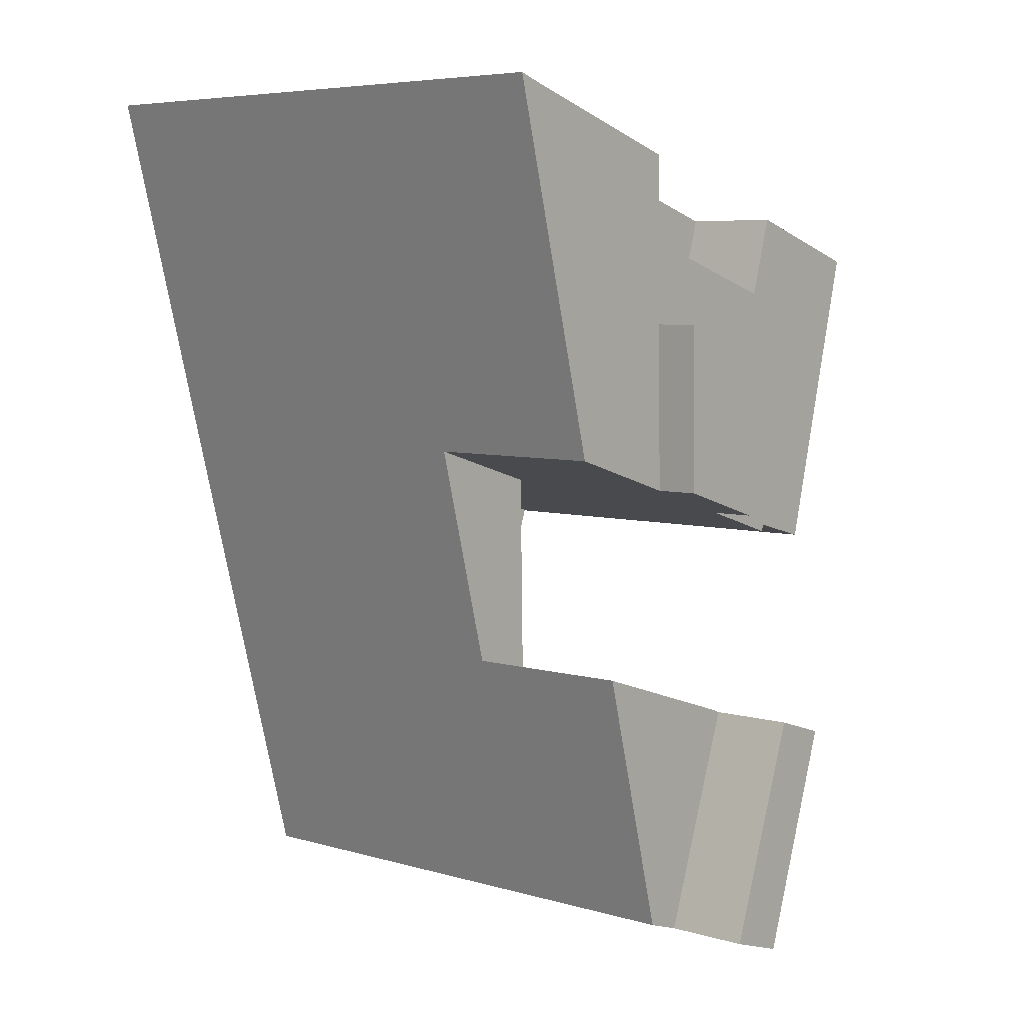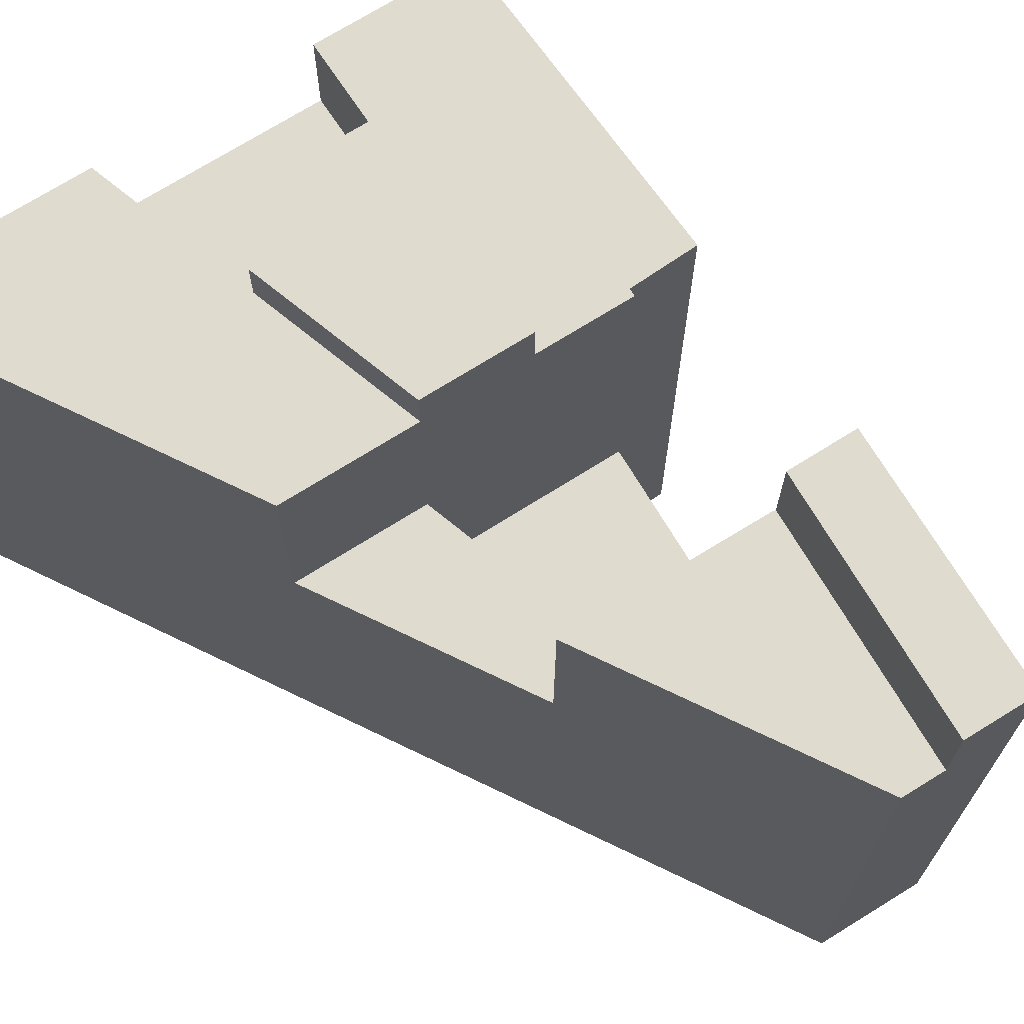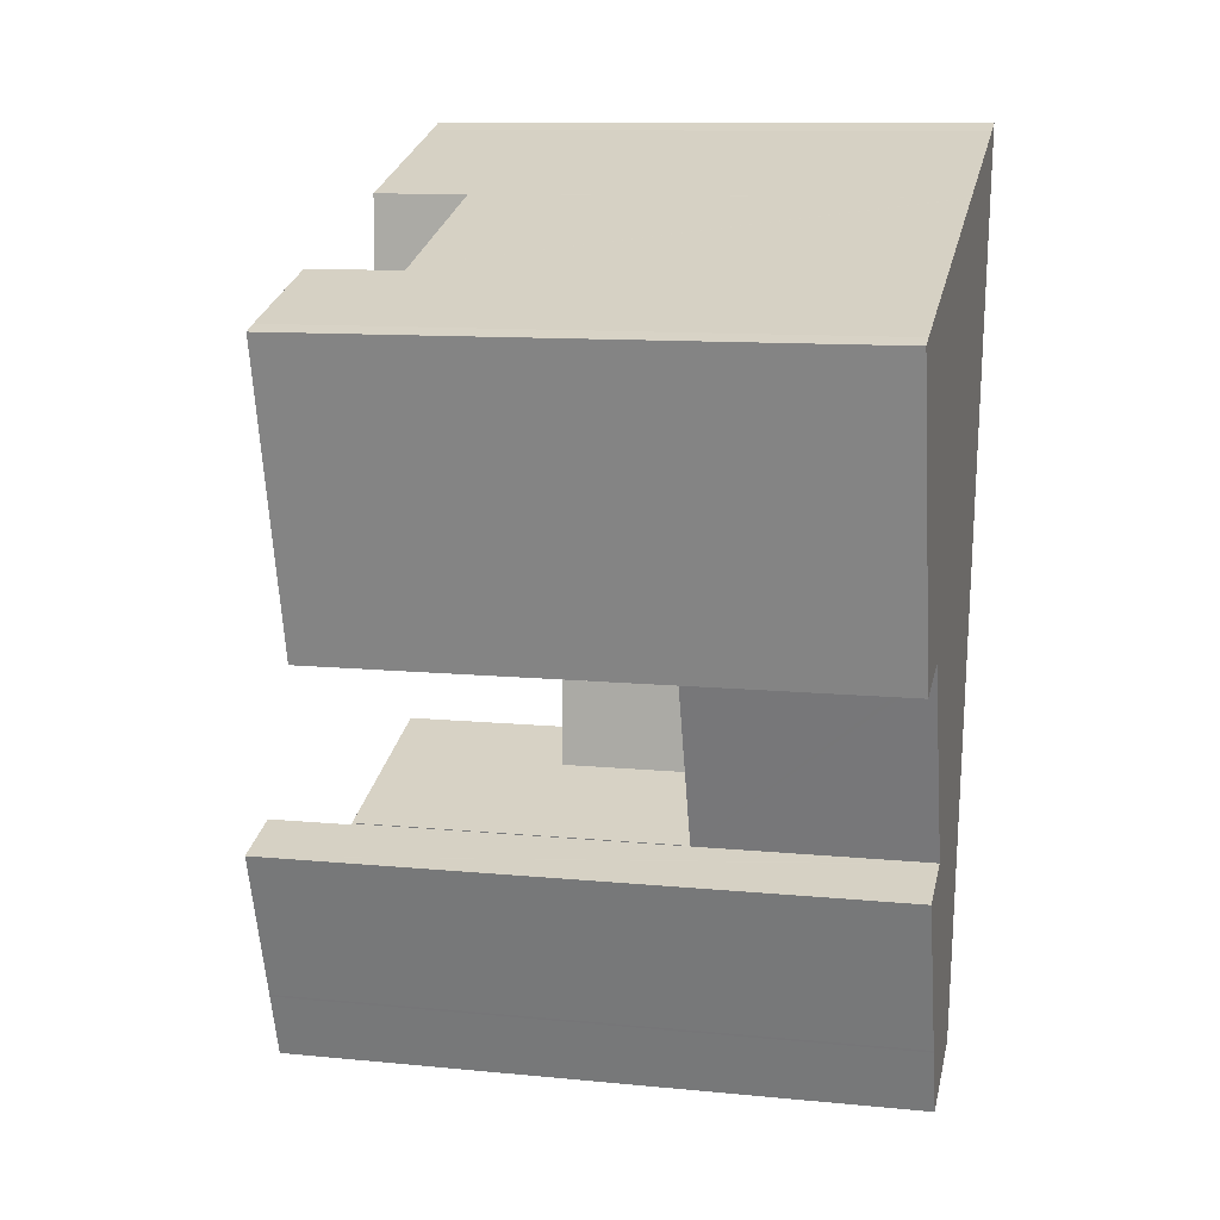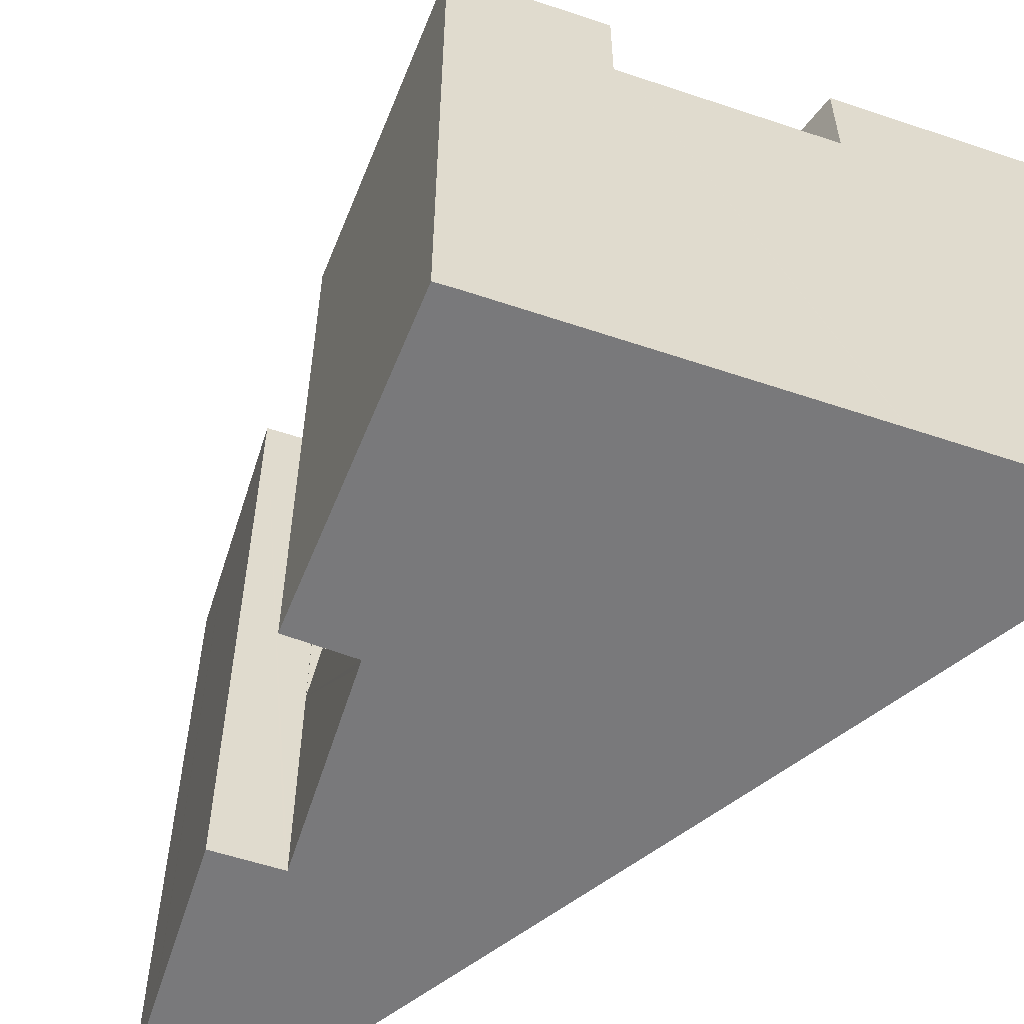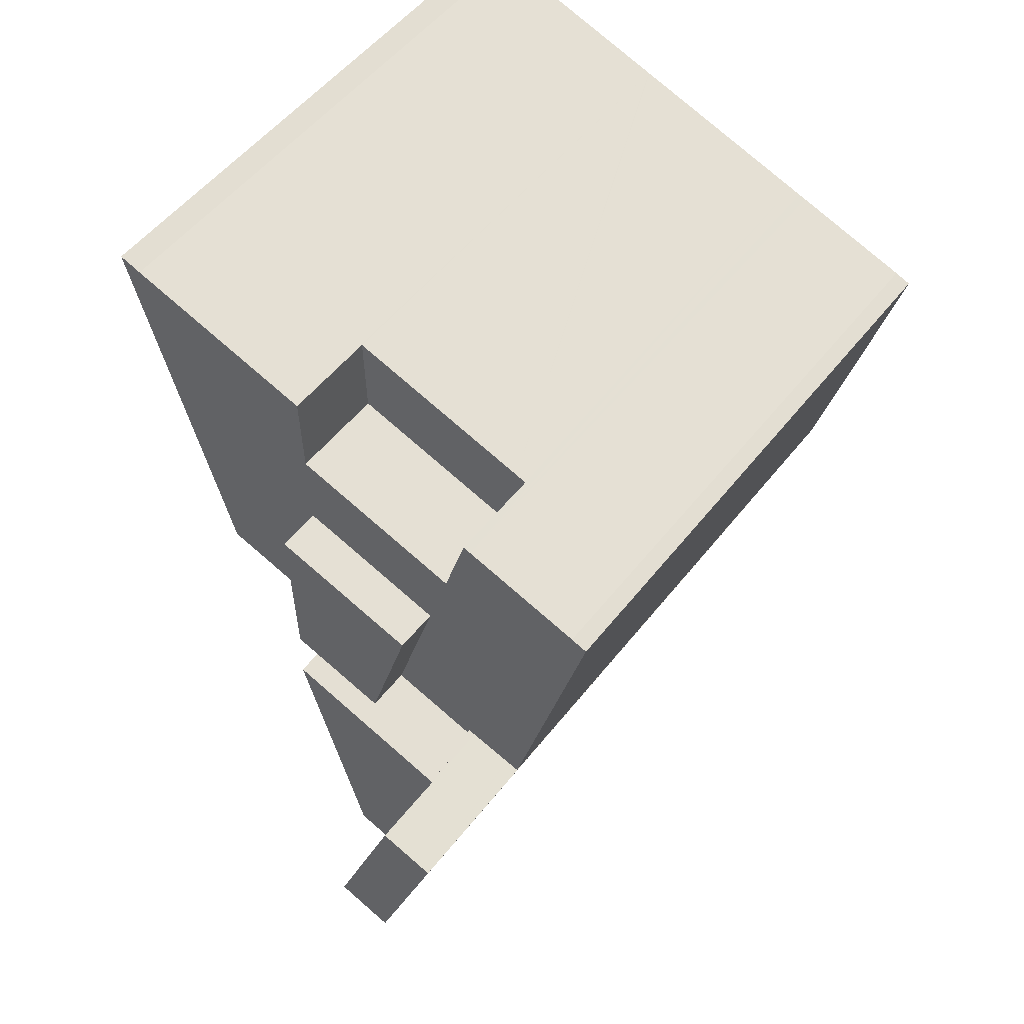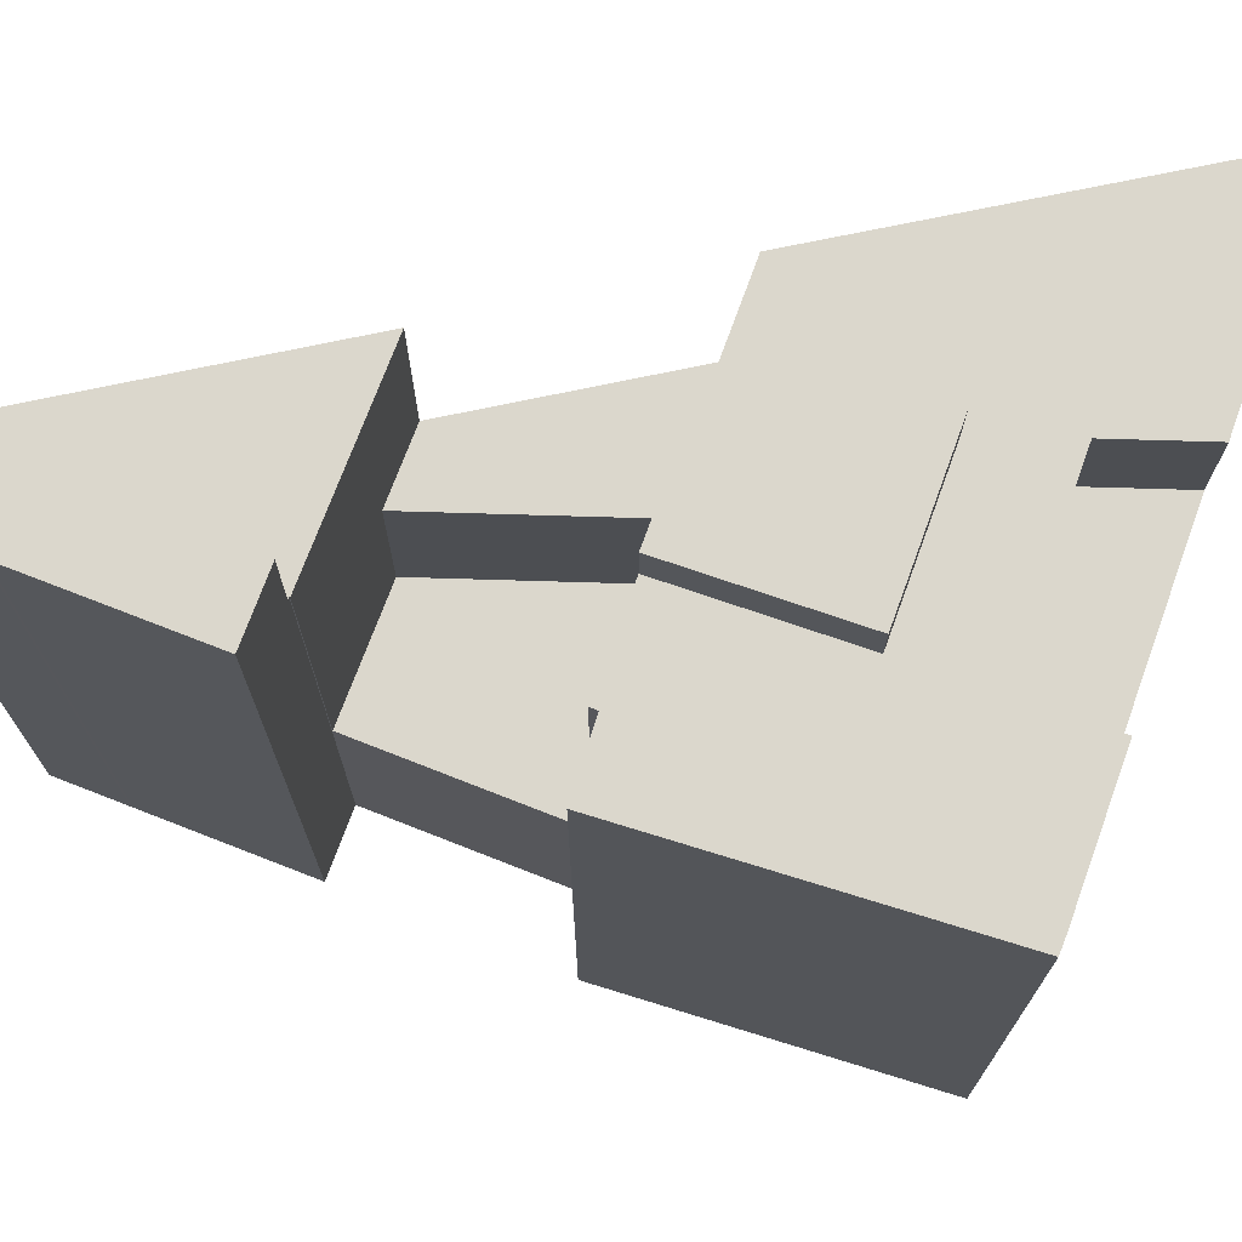
<metadata>
{"format":"obj","ext":"obj","renderer":"f3d","projection":"perspective","resolution":1024,"background":"white","views":[{"elev":6.1,"azim":130.7,"up":"+Z"},{"elev":70.4,"azim":130.4,"up":"+Y"},{"elev":11.1,"azim":-76.5,"up":"+Z"},{"elev":-57.9,"azim":-36.4,"up":"+Y"},{"elev":53.7,"azim":-142.7,"up":"+Z"},{"elev":73.4,"azim":-87.3,"up":"+Y"}]}
</metadata>
<code>
v  19.96 24.08 6.191
v  15.03 -2.857e-16 4.666
v  19.96 -3.791e-16 6.191
v  15.03 24.08 4.666
v  13.65 23.63 -29.38
v  16.6 1.108e-15 -18.09
v  13.65 1.799e-15 -29.38
v  16.6 23.63 -18.09
v  16.64 1.098e-15 -17.94
v  16.64 16.19 -17.94
v  16.64 23.63 -17.94
v  19.14 5.101e-16 -8.33
v  19.14 16.19 -8.33
v  19.24 4.869e-16 -7.952
v  19.24 24.08 -7.952
v  19.14 24.08 -8.33
v  14.1 25.93 -2.767
v  7.875 24.08 -4.696
v  14.1 24.08 -2.767
v  7.875 25.93 -4.696
v  8.396 27.2 -27.87
v  8.428 1.712e-15 -27.96
v  8.396 1.707e-15 -27.87
v  8.428 27.2 -27.96
v  5.634 24.08 1.763
v  0.675 -1.414e-17 0.231
v  5.634 -1.08e-16 1.763
v  0.675 24.08 0.231
v  14.25 -2.71e-16 4.426
v  14.25 24.08 4.426
v  22.21 24.08 6.885
v  22.21 -4.216e-16 6.885
v  14.22 24.08 4.416
v  14.16 20.09 0.746
v  14.22 20.09 4.416
v  14.16 24.08 0.746
v  3.303 24.08 -12.8
v  5.971 7.406e-16 -12.1
v  3.303 7.835e-16 -12.8
v  5.971 24.08 -12.1
v  13.97 16.19 -9.931
v  13.97 24.08 -9.931
v  13.97 25.93 -9.931
v  9.784 24.08 -11.23
v  9.784 25.93 -11.23
v  9.784 9.72 -11.23
v  13.97 9.72 -9.931
v  6.069 9.72 -12.38
v  6.069 24.08 -12.38
v  12.04 27.2 -29.9
v  8.749 23.63 -20.51
v  12.04 23.63 -29.9
v  8.749 27.2 -20.51
v  8.833 23.63 -20.48
v  8.833 1.254e-15 -20.48
v  8.749 1.256e-15 -20.51
v  6.179 27.2 -21.32
v  6.179 1.305e-15 -21.32
v  13.82 9.72 -18.85
v  8.824 23.63 -20.46
v  8.824 9.72 -20.46
v  13.82 16.19 -18.85
v  13.82 23.63 -18.85
v  12.46 23.63 -29.76
v  12.46 1.822e-15 -29.76
v  12.31 23.63 -29.81
v  0 24.08 1.474e-15
v  6.938 24.08 -1.492
v  5.958 24.08 1.864
v  23.15 24.08 7.2
v  12.31 1.825e-15 -29.81
v  9.374 1.883e-15 -30.76
v  9.374 27.2 -30.76
v  12.04 1.831e-15 -29.9
v  6.938 20.09 -1.492
v  5.958 20.09 1.864
v  23.15 -4.409e-16 7.2
v  8.824 1.253e-15 -20.46
v  6.069 7.581e-16 -12.38
v  9.14 27.2 -30.07
v  0 0 0
v  14.22 -2.704e-16 4.416
v  6.407 -1.226e-16 2.003
v  5.958 -1.141e-16 1.864
v  9.14 1.841e-15 -30.07
v  6.407 20.09 2.003
g defaultobject
f 1 2 3
f 2 1 4
f 5 6 7
f 6 5 8
f 8 9 6
f 9 8 10
f 10 8 11
f 10 12 9
f 12 10 13
f 12 13 14
f 14 13 15
f 15 13 16
f 17 18 19
f 18 17 20
f 21 22 23
f 22 21 24
f 25 26 27
f 26 25 28
f 4 29 2
f 29 4 30
f 31 3 32
f 3 31 1
f 33 34 35
f 34 33 36
f 37 38 39
f 38 37 40
f 16 41 42
f 41 16 13
f 43 44 45
f 44 43 46
f 46 43 47
f 47 43 42
f 47 42 41
f 44 48 49
f 48 44 46
f 50 51 52
f 51 50 53
f 54 51 55
f 56 57 58
f 57 56 55
f 57 55 51
f 57 51 53
f 59 60 61
f 60 59 62
f 60 62 10
f 60 10 11
f 60 11 63
f 20 44 18
f 44 20 45
f 64 7 65
f 7 64 5
f 63 54 60
f 54 63 52
f 52 63 66
f 66 63 64
f 64 63 5
f 5 63 8
f 8 63 11
f 52 51 54
f 41 10 62
f 10 41 13
f 67 40 37
f 40 67 28
f 40 28 25
f 40 25 49
f 49 25 44
f 44 25 68
f 68 25 69
f 44 68 18
f 68 19 18
f 19 68 36
f 19 16 42
f 16 19 36
f 16 36 33
f 16 33 30
f 16 30 4
f 16 4 1
f 16 1 15
f 15 1 31
f 15 31 70
f 66 65 71
f 65 66 64
f 50 72 73
f 72 50 52
f 72 52 66
f 72 66 74
f 74 66 71
f 57 23 58
f 23 57 21
f 36 75 34
f 75 36 68
f 68 76 75
f 76 68 69
f 43 19 42
f 19 43 17
f 70 32 77
f 32 70 31
f 54 61 60
f 61 54 55
f 61 55 78
f 61 78 79
f 61 79 38
f 49 38 40
f 38 49 48
f 38 48 61
f 50 57 53
f 57 50 21
f 21 50 24
f 24 50 80
f 80 50 73
f 41 59 47
f 59 41 62
f 28 81 26
f 81 28 67
f 46 61 48
f 61 46 47
f 61 47 59
f 32 14 77
f 14 32 3
f 14 3 2
f 14 2 29
f 14 29 82
f 14 82 83
f 14 83 12
f 12 83 9
f 9 83 84
f 9 84 27
f 9 27 26
f 9 26 81
f 9 81 38
f 38 81 39
f 9 38 6
f 38 7 6
f 7 38 79
f 7 79 78
f 7 78 55
f 7 55 56
f 7 56 58
f 7 58 23
f 7 23 65
f 65 23 71
f 71 23 74
f 74 23 22
f 74 22 72
f 72 22 85
f 15 77 14
f 77 15 70
f 86 76 83
f 84 25 27
f 25 84 83
f 25 83 76
f 25 76 69
f 86 75 76
f 75 86 35
f 75 35 34
f 24 85 22
f 85 24 80
f 43 20 17
f 20 43 45
f 82 86 83
f 86 82 29
f 86 29 35
f 35 29 30
f 35 30 33
f 80 72 85
f 72 80 73
f 67 39 81
f 39 67 37

</code>
